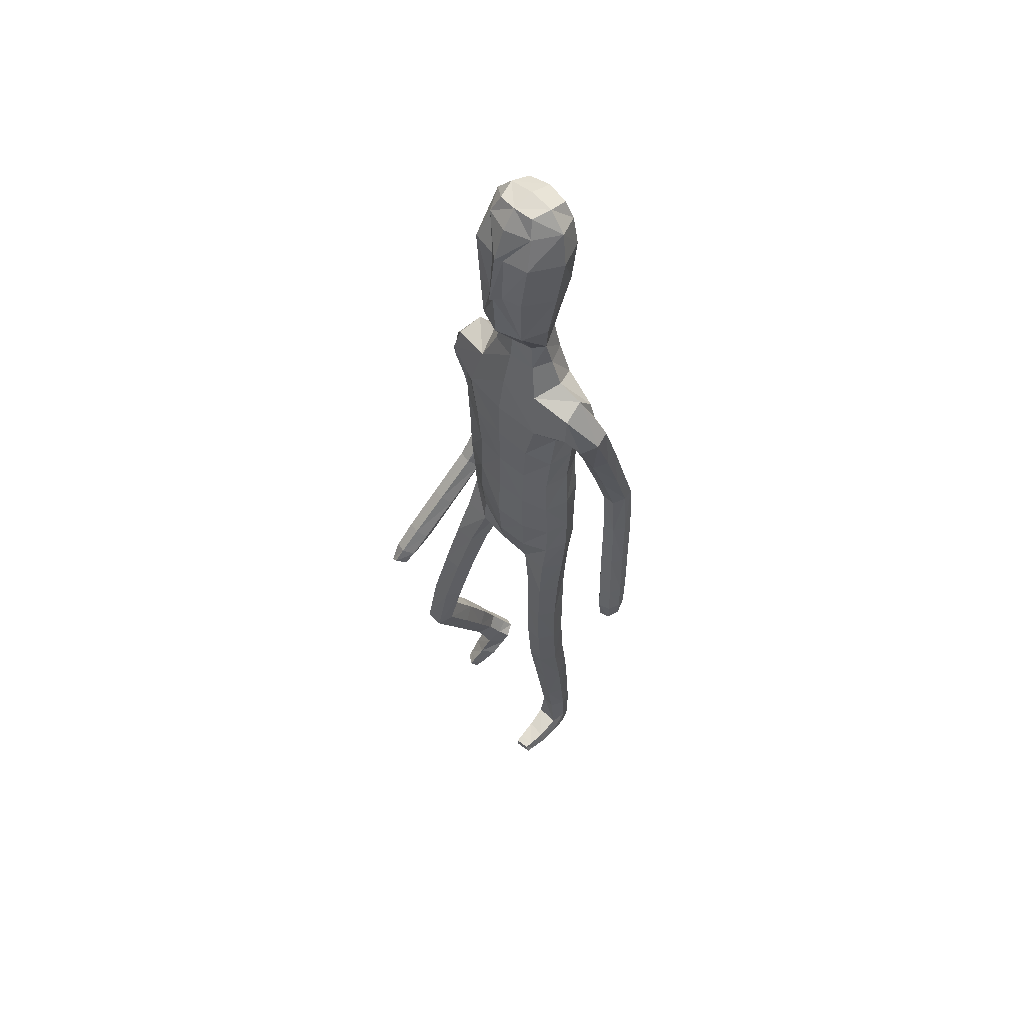
<metadata>
{"format":"obj","ext":"obj","renderer":"f3d","projection":"perspective","resolution":1024,"background":"white","views":[{"elev":58.9,"azim":46.5,"up":"+Y"}]}
</metadata>
<code>
o Group1
v -0.01471 3.168 -0.1801
v 0.2323 0.01401 -0.0496
v 0.1988 0.0163 -0.008321
v 0.1934 0.07264 -0.01477
v 0.2209 0.06947 -0.06084
v 0.275 0.01076 -0.03906
v 0.2483 0.01116 -0.009222
v 0.2699 0.0699 -0.04954
v 0.23 0.04126 0.2287
v 0.2259 0.0461 0.1998
v 0.2158 0.0078 0.187
v 0.2292 0.008847 0.2294
v 0.2793 0.03927 0.2227
v 0.2827 0.04228 0.1965
v 0.2902 0.008114 0.2197
v 0.4309 1.097 -0.1421
v 0.414 1.08 -0.106
v 0.3747 1.093 -0.1458
v 0.4156 1.107 -0.1592
v 0.4301 1.154 -0.1457
v 0.4172 1.156 -0.1025
v 0.4246 1.152 -0.1747
v 0.2714 0.006598 0.1586
v 0.2818 0.07304 0.05199
v 0.2967 0.0103 0.06845
v 0.29 0.009654 0.004502
v 0.2881 0.0759 -0.00181
v 0.2871 0.05355 0.1362
v 0.2988 0.00851 0.1402
v 0.2824 0.1947 -0.004366
v 0.2593 0.1973 0.04555
v 0.2055 0.19 0.04034
v 0.2016 0.07596 0.05527
v 0.2157 0.05642 0.1305
v 0.1861 0.1852 -0.01223
v 0.2013 0.01097 0.03334
v 0.2029 0.005641 0.1094
v 0.3846 1.097 -0.08752
v 0.3582 1.098 -0.1194
v 0.3751 1.153 -0.08811
v 0.3427 1.154 -0.1216
v 0.06165 3.34 -0.1225
v 0.09089 3.281 -0.1323
v 0.07205 3.367 -0.05136
v 0.1311 3.302 -0.04849
v 0.1116 1.44 0.08195
v 0.1397 1.281 0.09179
v 0.2114 1.284 0.09595
v 0.2053 1.447 0.07923
v 0.2093 1.57 0.06424
v 0.1158 1.554 0.1003
v 0.1017 1.421 -0.002743
v 0.1181 1.28 0.01982
v 0.1127 1.438 -0.0722
v 0.1125 1.561 -0.1083
v 0.2057 1.559 -0.08599
v 0.2051 1.434 -0.06455
v 0.1475 1.269 -0.03938
v 0.3625 1.142 -0.1645
v 0.2685 0.005586 0.02477
v 0.2931 0.008033 0.1851
v 0.1212 2.513 -0.1142
v 0.08169 2.632 -0.1031
v 0.05425 3.361 0.01649
v 0.07957 3.303 0.04189
v 0.1614 2.376 0.09653
v 0.2296 2.364 0.05526
v 0.285 2.385 0.0327
v 0.2838 2.423 0.06533
v 0.1264 2.213 0.1018
v 0.2174 2.201 0.06465
v 0.1306 2.529 0.06668
v 0.2702 2.503 0.04483
v 0.3171 2.332 0.01661
v 0.3557 2.372 -0.02907
v 0.2531 2.535 -0.03467
v 0.1652 2.564 -0.02536
v 0.3432 2.393 -0.08093
v 0.3516 2.192 -0.09533
v 0.3441 2.208 -0.1377
v 0.2627 2.377 -0.1052
v 0.2419 2.444 -0.1017
v 0.2687 2.206 -0.1504
v 0.3463 2.02 -0.1916
v 0.2756 2.017 -0.197
v 0.2412 2.191 -0.1006
v 0.2275 2.354 -0.05247
v 0.2519 2.004 -0.1516
v 0.2777 1.828 -0.2455
v 0.2561 1.816 -0.2027
v 0.2773 1.992 -0.1095
v 0.2674 2.176 -0.05015
v 0.2832 1.805 -0.1652
v 0.275 1.62 -0.1933
v 0.3032 1.629 -0.156
v 0.3307 1.807 -0.1695
v 0.327 1.993 -0.1114
v 0.3498 1.634 -0.1625
v 0.3314 1.438 -0.1268
v 0.3773 1.443 -0.1366
v 0.3698 1.63 -0.2055
v 0.3514 1.819 -0.2112
v 0.3953 1.439 -0.1803
v 0.4039 1.261 -0.1132
v 0.4188 1.257 -0.1576
v 0.3903 1.435 -0.215
v 0.3653 1.627 -0.2414
v 0.4136 1.254 -0.1906
v 0.3418 1.243 -0.1792
v 0.3188 1.424 -0.2068
v 0.3278 1.248 -0.1342
v 0.3013 1.429 -0.162
v 0.3591 1.258 -0.1008
v 0.295 1.616 -0.238
v 0.3471 1.832 -0.2455
v 0.3512 2.006 -0.1543
v 0.3231 2.176 -0.04846
v 0.2673 2.322 0.00905
v 0.2801 2.383 -0.03928
v 0.2355 2.357 -0.03261
v 0.2066 2.401 -0.1114
v 0.2301 2.2 -0.02723
v 0.1908 2.206 -0.1133
v 0.2224 2.043 -0.01758
v 0.1841 2.041 -0.09739
v 0.2045 2.042 0.0681
v 0.206 1.872 0.06749
v 0.2312 1.873 -0.01621
v 0.1126 2.046 0.09828
v 0.1121 1.873 0.1021
v 0.1189 1.699 0.1056
v 0.2107 1.707 0.06158
v 0.2335 1.709 -0.0207
v 0.2385 1.57 -0.01303
v 0.1997 1.704 -0.09137
v 0.2441 1.439 0.007928
v 0.2477 1.278 0.03148
v 0.2176 1.269 -0.0347
v 0.2535 1.097 0.04752
v 0.2318 1.093 -0.01811
v 0.2196 1.099 0.1073
v 0.2282 0.9065 0.1113
v 0.2607 0.9082 0.05319
v 0.1541 1.098 0.1039
v 0.1647 0.9039 0.1097
v 0.1305 1.095 0.04076
v 0.1412 0.9028 0.04891
v 0.1649 1.092 -0.01617
v 0.1753 0.9047 -0.008736
v 0.2396 0.9078 -0.01108
v 0.2467 0.7219 -0.01485
v 0.1846 0.7188 -0.01304
v 0.2682 0.7152 0.04709
v 0.2737 0.522 0.02374
v 0.2524 0.5277 -0.03596
v 0.2371 0.7068 0.1044
v 0.2442 0.5149 0.08023
v 0.1749 0.7041 0.1031
v 0.1842 0.5128 0.07847
v 0.152 0.71 0.04403
v 0.1625 0.5183 0.02077
v 0.1928 0.5262 -0.03547
v 0.2012 0.3382 -0.05133
v 0.1747 0.3311 0.000994
v 0.2564 0.3396 -0.04884
v 0.2627 0.191 -0.05347
v 0.2113 0.1869 -0.05935
v 0.2771 0.3352 0.006077
v 0.2508 0.3284 0.05939
v 0.1954 0.3252 0.05595
v 0.1118 1.707 -0.1243
v 0.108 1.873 -0.1305
v 0.1992 1.87 -0.09662
v 0.1019 2.043 -0.1348
v 0.1061 2.218 -0.1496
v 0.1078 2.386 -0.1462
v 0.08994 2.639 0.03712
v 0.1215 2.648 -0.02549
v 0.1062 2.735 -0.01039
v 0.07301 2.728 0.0275
v 0.06448 2.742 -0.08841
v 0.08835 2.863 -0.09118
v 0.1307 2.856 0.007007
v 0.1092 3.017 -0.1146
v 0.1112 3.176 -0.1345
v 0.1608 3.193 -0.03137
v 0.1502 3.026 -0.007897
v 0.1069 3.206 0.08433
v 0.09154 3.03 0.09576
v 0.09125 2.847 0.09194
v 0.2642 0.004471 0.08631
v 0.02519 3.029 0.1161
v 0.01768 3.201 0.1042
v -0.01706 3.347 -0.1327
v -0.01619 3.283 -0.1604
v 0.000141 1.439 0.08558
v 0.000297 1.541 0.1069
v -0.000197 1.42 -0.01797
v -0.00011 1.568 -0.1178
v -0.000257 1.467 -0.07856
v 1.8e-05 2.627 -0.1431
v 1e-06 2.525 -0.1531
v -0.009063 3.305 0.07627
v -0.01236 3.365 0.0269
v -0.01521 3.378 -0.05038
v 0 2.219 0.1121
v 1e-06 2.381 0.1124
v 1e-06 2.522 0.08815
v -0 1.872 0.1127
v -0 2.049 0.1092
v 0.000199 1.694 0.1175
v 0 1.875 -0.1401
v 1e-06 1.71 -0.1337
v 0 2.046 -0.1456
v 0 2.227 -0.1593
v 1e-06 2.396 -0.1664
v 0.000102 2.643 0.05615
v -0.004343 2.867 -0.1357
v -0.000179 2.746 -0.1308
v -0.009622 3.015 -0.1626
v -0.01347 3.168 -0.1801
v 5e-05 3.03 0.1508
v -0.005188 3.202 0.1219
v 0.002975 2.848 0.1272
v 0.000599 2.724 0.04694
v -0.169 0.1946 -0.1058
v -0.1448 0.1784 -0.06114
v -0.1689 0.2197 -0.03279
v -0.187 0.2399 -0.07911
v -0.2047 0.174 -0.1177
v -0.185 0.1616 -0.08511
v -0.2308 0.2209 -0.08905
v -0.213 0.02482 0.1107
v -0.2082 0.04899 0.09425
v -0.1793 0.0347 0.06791
v -0.1966 0.002684 0.09355
v -0.254 0.01371 0.08489
v -0.2551 0.03263 0.06629
v -0.2479 -0.00835 0.06091
v -0.3386 1.243 0.3759
v -0.3211 1.253 0.4144
v -0.2822 1.243 0.3733
v -0.3237 1.242 0.3558
v -0.3424 1.287 0.339
v -0.3308 1.315 0.3719
v -0.3361 1.268 0.3169
v -0.2234 0.0376 0.02376
v -0.2515 0.1522 -0.02042
v -0.236 0.09447 -0.0496
v -0.2221 0.1395 -0.0933
v -0.2539 0.1891 -0.05838
v -0.2571 0.08015 0.02723
v -0.2458 0.0437 0.000266
v -0.2834 0.3004 0.01443
v -0.2621 0.2837 0.06221
v -0.2086 0.279 0.05676
v -0.1847 0.1742 0.01711
v -0.1959 0.1061 0.05432
v -0.1874 0.2951 0.007197
v -0.1495 0.1457 -0.03511
v -0.1576 0.08978 0.01612
v -0.2937 1.279 0.4184
v -0.2667 1.264 0.3911
v -0.289 1.325 0.3838
v -0.256 1.308 0.3555
v -0.0946 3.336 -0.1175
v -0.1214 3.276 -0.1254
v -0.1017 3.363 -0.04574
v -0.1571 3.294 -0.03917
v -0.1108 1.463 0.09168
v -0.1404 1.316 0.1466
v -0.212 1.32 0.1507
v -0.2044 1.473 0.08929
v -0.2076 1.584 0.04419
v -0.114 1.573 0.08397
v -0.1024 1.424 0.01496
v -0.12 1.295 0.07726
v -0.1143 1.422 -0.05611
v -0.1132 1.538 -0.1189
v -0.2062 1.538 -0.09828
v -0.2068 1.42 -0.04518
v -0.1506 1.268 0.02401
v -0.2737 1.271 0.3292
v -0.204 0.129 -0.07208
v -0.2462 0.01436 0.03472
v -0.1212 2.513 -0.1142
v -0.08169 2.632 -0.1031
v -0.0793 3.357 0.0208
v -0.09996 3.298 0.0477
v -0.1614 2.376 0.09653
v -0.2298 2.365 0.05519
v -0.2851 2.387 0.03351
v -0.2839 2.425 0.06567
v -0.1264 2.213 0.1018
v -0.2174 2.201 0.06465
v -0.1306 2.529 0.06668
v -0.2703 2.503 0.04453
v -0.3117 2.338 0.03948
v -0.3507 2.368 -0.01271
v -0.2532 2.534 -0.03536
v -0.1652 2.564 -0.02536
v -0.3378 2.38 -0.06716
v -0.3369 2.18 -0.04654
v -0.329 2.189 -0.09101
v -0.2563 2.365 -0.0874
v -0.242 2.443 -0.1022
v -0.2532 2.188 -0.1016
v -0.3212 1.993 -0.1106
v -0.2503 1.993 -0.1141
v -0.2264 2.183 -0.04933
v -0.2218 2.353 -0.03173
v -0.2273 1.99 -0.06662
v -0.2426 1.799 -0.1284
v -0.2217 1.796 -0.08375
v -0.2533 1.984 -0.02352
v -0.2533 2.176 0.002294
v -0.2492 1.79 -0.04546
v -0.226 1.643 0.01791
v -0.2557 1.67 0.04327
v -0.2967 1.789 -0.0508
v -0.3029 1.983 -0.0267
v -0.3024 1.666 0.03647
v -0.2685 1.533 0.1815
v -0.3144 1.527 0.1723
v -0.321 1.636 0.004742
v -0.3167 1.793 -0.09448
v -0.3309 1.496 0.1402
v -0.3262 1.394 0.3003
v -0.3396 1.363 0.2677
v -0.3248 1.473 0.1142
v -0.3154 1.612 -0.02228
v -0.3334 1.341 0.2427
v -0.2612 1.345 0.2561
v -0.2529 1.475 0.125
v -0.2487 1.377 0.2886
v -0.2369 1.507 0.1579
v -0.2815 1.402 0.3107
v -0.2446 1.611 -0.01505
v -0.312 1.799 -0.1303
v -0.3265 1.987 -0.07163
v -0.3089 2.174 0.002923
v -0.2614 2.329 0.03431
v -0.28 2.384 -0.03834
v -0.2355 2.357 -0.03267
v -0.2066 2.401 -0.1114
v -0.2301 2.2 -0.02724
v -0.1908 2.206 -0.1133
v -0.2224 2.043 -0.01758
v -0.1841 2.041 -0.09739
v -0.2045 2.042 0.0681
v -0.2058 1.872 0.06397
v -0.2311 1.872 -0.01881
v -0.1126 2.046 0.09828
v -0.1121 1.873 0.1021
v -0.1183 1.702 0.09529
v -0.21 1.709 0.04808
v -0.233 1.706 -0.03384
v -0.2379 1.566 -0.03049
v -0.1996 1.697 -0.1026
v -0.2445 1.446 0.02348
v -0.2495 1.298 0.09069
v -0.2206 1.27 0.02928
v -0.257 1.128 0.1564
v -0.2364 1.106 0.09426
v -0.222 1.147 0.2128
v -0.2329 0.9614 0.2725
v -0.2662 0.9485 0.2154
v -0.1567 1.143 0.2091
v -0.1694 0.9579 0.27
v -0.1341 1.122 0.149
v -0.1468 0.9404 0.2101
v -0.1695 1.104 0.09558
v -0.1818 0.9268 0.1547
v -0.2461 0.9302 0.1528
v -0.2527 0.7927 0.2035
v -0.1905 0.7895 0.2057
v -0.2756 0.764 0.2578
v -0.2785 0.5937 0.1636
v -0.2558 0.6214 0.111
v -0.2459 0.7347 0.3086
v -0.2504 0.5659 0.214
v -0.1836 0.7327 0.308
v -0.1904 0.5647 0.2133
v -0.1593 0.7603 0.2562
v -0.1673 0.5914 0.1625
v -0.1962 0.6198 0.1125
v -0.2022 0.4514 0.02702
v -0.177 0.4253 0.07359
v -0.2576 0.4518 0.02837
v -0.2626 0.3156 -0.03157
v -0.2114 0.3147 -0.03636
v -0.2795 0.4271 0.07704
v -0.2545 0.4009 0.1246
v -0.199 0.3992 0.1217
v -0.1118 1.7 -0.1318
v -0.108 1.873 -0.1305
v -0.1992 1.869 -0.09817
v -0.1019 2.043 -0.1348
v -0.1061 2.218 -0.1496
v -0.1078 2.386 -0.1462
v -0.08988 2.639 0.03714
v -0.1214 2.648 -0.02542
v -0.1054 2.734 -0.009426
v -0.072 2.727 0.0281
v -0.06442 2.741 -0.08798
v -0.09428 2.859 -0.08593
v -0.1306 2.85 0.01417
v -0.1251 3.011 -0.107
v -0.1364 3.17 -0.1265
v -0.1801 3.184 -0.02035
v -0.1594 3.018 0.00211
v -0.1196 3.2 0.09166
v -0.09454 3.025 0.1017
v -0.08653 2.843 0.09668
v -0.2072 0.0875 -0.02652
v -0.02711 3.028 0.1178
v -0.02908 3.2 0.1057
v -0.000208 3.018 0.1336
f 2 3 4
f 2 6 3
f 2 5 6
f 9 10 11
f 9 13 14
f 9 12 15
f 16 17 19
f 16 20 17
f 16 19 22
f 12 11 23
f 24 25 27
f 24 28 29
f 24 27 30
f 24 31 32
f 24 33 28
f 33 32 4
f 33 4 3
f 33 36 34
f 38 39 17
f 38 40 41
f 38 17 40
f 42 43 194
f 42 44 43
f 46 47 48
f 46 49 50
f 46 52 47
f 46 51 196
f 46 196 198
f 54 55 57
f 54 200 199
f 54 52 200
f 54 58 53
f 19 18 22
f 7 60 3
f 7 6 60
f 61 14 13
f 61 29 14
f 61 15 23
f 62 202 201
f 39 41 18
f 64 204 65
f 64 44 204
f 64 65 45
f 66 67 68
f 66 70 67
f 66 207 206
f 66 72 208
f 66 69 72
f 73 69 74
f 73 76 72
f 73 75 76
f 78 75 79
f 78 81 76
f 78 80 83
f 83 80 85
f 83 86 81
f 83 85 88
f 88 85 90
f 88 91 86
f 88 90 93
f 93 90 95
f 93 96 91
f 93 95 98
f 98 95 100
f 98 101 102
f 98 100 103
f 103 100 105
f 103 106 107
f 103 105 106
f 108 105 20
f 108 109 106
f 108 22 59
f 109 111 112
f 109 59 111
f 111 113 112
f 111 41 40
f 113 104 99
f 113 40 21
f 112 94 114
f 112 99 94
f 114 107 110
f 114 89 115
f 114 94 89
f 115 102 101
f 115 84 102
f 115 89 84
f 116 97 102
f 116 79 117
f 116 84 80
f 117 92 97
f 117 74 92
f 117 79 75
f 118 87 92
f 118 68 87
f 118 74 68
f 119 82 87
f 119 120 82
f 119 68 67
f 120 122 121
f 120 67 71
f 122 124 123
f 122 71 126
f 126 127 124
f 126 129 127
f 126 71 129
f 129 210 130
f 129 70 210
f 209 211 130
f 211 197 131
f 131 132 130
f 131 51 132
f 132 133 127
f 132 50 133
f 134 56 133
f 134 136 56
f 134 50 49
f 136 137 57
f 136 49 48
f 137 139 138
f 137 48 139
f 141 142 143
f 141 144 142
f 141 48 47
f 144 146 145
f 144 47 53
f 146 148 149
f 146 53 148
f 148 140 150
f 148 58 140
f 150 151 152
f 150 143 153
f 150 140 143
f 153 154 155
f 153 156 154
f 153 143 156
f 156 158 157
f 156 142 145
f 158 160 161
f 158 145 147
f 160 152 161
f 160 147 149
f 162 163 164
f 162 155 165
f 162 152 155
f 165 166 167
f 165 168 166
f 165 155 168
f 168 169 30
f 168 154 169
f 169 170 32
f 169 157 170
f 170 164 35
f 170 159 161
f 166 8 167
f 166 30 8
f 167 35 164
f 167 5 35
f 138 58 54
f 135 171 172
f 135 56 171
f 135 173 128
f 171 213 212
f 171 55 213
f 212 214 172
f 214 215 174
f 215 216 175
f 175 123 125
f 175 176 121
f 174 125 173
f 173 125 128
f 104 21 20
f 72 177 217
f 72 77 178
f 178 179 177
f 178 63 179
f 178 77 62
f 181 182 183
f 181 219 182
f 181 63 219
f 218 220 182
f 220 1 184
f 1 195 185
f 185 186 184
f 185 43 45
f 186 188 189
f 186 45 188
f 188 193 192
f 188 65 193
f 222 418 192
f 224 225 180
f 225 217 177
f 190 183 187
f 190 180 179
f 187 183 184
f 205 44 194
f 216 202 62
f 62 82 176
f 62 77 82
f 60 191 37
f 60 26 191
f 191 23 11
f 191 25 23
f 37 11 10
f 34 10 14
f 26 6 8
f 193 223 222
f 418 224 190
f 226 229 228
f 226 227 230
f 226 230 229
f 233 236 235
f 233 234 238
f 233 237 239
f 240 243 241
f 240 241 244
f 240 244 246
f 236 239 247
f 248 251 249
f 248 249 253
f 248 255 254
f 248 257 256
f 248 252 257
f 257 228 259
f 257 260 227
f 257 258 260
f 262 241 263
f 262 263 265
f 262 264 241
f 266 194 267
f 266 267 268
f 270 273 272
f 270 275 274
f 270 271 276
f 270 196 275
f 270 276 198
f 278 281 279
f 278 279 199
f 278 200 276
f 278 276 277
f 243 246 242
f 231 227 284
f 231 284 230
f 285 239 237
f 285 238 253
f 285 253 247
f 286 287 201
f 263 242 265
f 288 289 204
f 288 204 268
f 288 268 269
f 290 293 292
f 290 291 294
f 290 294 206
f 290 207 208
f 290 296 293
f 297 299 298
f 297 296 300
f 297 300 299
f 302 304 303
f 302 300 305
f 302 305 307
f 307 309 304
f 307 305 310
f 307 310 312
f 312 314 309
f 312 310 315
f 312 315 317
f 317 319 314
f 317 315 320
f 317 320 322
f 322 324 319
f 322 320 326
f 322 325 327
f 327 329 324
f 327 325 331
f 327 330 329
f 332 246 244
f 332 330 333
f 332 333 283
f 333 334 336
f 333 335 283
f 335 336 337
f 335 337 264
f 337 323 328
f 337 328 245
f 336 334 338
f 336 318 323
f 338 334 331
f 338 331 339
f 338 313 318
f 339 331 325
f 339 326 308
f 339 308 313
f 340 326 321
f 340 321 341
f 340 303 304
f 341 321 316
f 341 316 298
f 341 298 299
f 342 316 311
f 342 311 292
f 342 292 298
f 343 311 306
f 343 306 344
f 343 344 291
f 344 345 346
f 344 346 291
f 346 347 348
f 346 348 350
f 350 348 352
f 350 351 353
f 350 353 295
f 353 354 210
f 353 210 294
f 209 354 211
f 211 355 197
f 355 354 356
f 355 356 275
f 356 351 357
f 356 357 358
f 358 357 280
f 358 280 360
f 358 360 273
f 360 281 361
f 360 361 272
f 361 362 363
f 361 363 272
f 365 363 366
f 365 366 368
f 365 368 271
f 368 369 370
f 368 370 277
f 370 371 373
f 370 372 277
f 372 373 374
f 372 364 282
f 374 373 376
f 374 375 377
f 374 367 364
f 377 375 379
f 377 378 380
f 377 380 367
f 380 381 382
f 380 382 369
f 382 383 385
f 382 384 371
f 384 385 386
f 384 376 373
f 386 385 388
f 386 387 389
f 386 379 376
f 389 387 390
f 389 390 392
f 389 392 379
f 392 254 393
f 392 393 378
f 393 255 256
f 393 394 381
f 394 256 259
f 394 388 385
f 390 391 229
f 390 232 254
f 391 387 388
f 391 259 228
f 362 281 278
f 359 397 396
f 359 395 280
f 359 357 352
f 395 396 212
f 395 213 279
f 212 396 214
f 214 398 215
f 215 399 216
f 399 398 349
f 399 347 345
f 398 396 397
f 397 352 348
f 328 329 244
f 296 208 217
f 296 401 402
f 402 401 404
f 402 403 287
f 402 287 286
f 405 403 407
f 405 406 219
f 405 219 287
f 218 406 220
f 220 408 221
f 221 409 195
f 409 408 410
f 409 410 269
f 410 411 413
f 410 412 269
f 412 413 416
f 412 417 289
f 222 416 418
f 224 414 404
f 225 404 401
f 414 413 411
f 414 407 403
f 411 408 407
f 205 194 268
f 216 400 286
f 286 400 306
f 286 306 301
f 284 260 261
f 284 415 250
f 415 261 235
f 415 247 249
f 261 258 234
f 258 252 238
f 250 251 232
f 417 416 222
f 224 418 414
f 5 2 4
f 6 7 3
f 5 8 6
f 12 9 11
f 10 9 14
f 13 9 15
f 17 18 19
f 20 21 17
f 20 16 22
f 15 12 23
f 25 26 27
f 25 24 29
f 31 24 30
f 33 24 32
f 33 34 28
f 32 35 4
f 36 33 3
f 36 37 34
f 39 18 17
f 39 38 41
f 17 21 40
f 43 195 194
f 44 45 43
f 49 46 48
f 51 46 50
f 52 53 47
f 51 197 196
f 52 46 198
f 55 56 57
f 55 54 199
f 52 198 200
f 52 54 53
f 18 59 22
f 60 36 3
f 6 26 60
f 15 61 13
f 29 28 14
f 29 61 23
f 63 62 201
f 41 59 18
f 204 203 65
f 44 205 204
f 44 64 45
f 69 66 68
f 70 71 67
f 70 66 206
f 207 66 208
f 69 73 72
f 75 73 74
f 76 77 72
f 75 78 76
f 80 78 79
f 81 82 76
f 81 78 83
f 80 84 85
f 86 87 81
f 86 83 88
f 85 89 90
f 91 92 86
f 91 88 93
f 90 94 95
f 96 97 91
f 96 93 98
f 95 99 100
f 96 98 102
f 101 98 103
f 100 104 105
f 101 103 107
f 105 108 106
f 22 108 20
f 109 110 106
f 109 108 59
f 110 109 112
f 59 41 111
f 113 99 112
f 113 111 40
f 104 100 99
f 104 113 21
f 110 112 114
f 99 95 94
f 107 106 110
f 107 114 115
f 94 90 89
f 107 115 101
f 84 116 102
f 89 85 84
f 97 96 102
f 97 116 117
f 79 116 80
f 92 91 97
f 74 118 92
f 74 117 75
f 87 86 92
f 68 119 87
f 74 69 68
f 82 81 87
f 120 121 82
f 120 119 67
f 122 123 121
f 122 120 71
f 124 125 123
f 124 122 126
f 127 128 124
f 129 130 127
f 71 70 129
f 210 209 130
f 70 206 210
f 211 131 130
f 197 51 131
f 132 127 130
f 51 50 132
f 133 128 127
f 50 134 133
f 56 135 133
f 136 57 56
f 136 134 49
f 137 138 57
f 137 136 48
f 139 140 138
f 48 141 139
f 139 141 143
f 144 145 142
f 144 141 47
f 146 147 145
f 146 144 53
f 147 146 149
f 53 58 148
f 149 148 150
f 58 138 140
f 149 150 152
f 151 150 153
f 140 139 143
f 151 153 155
f 156 157 154
f 143 142 156
f 158 159 157
f 158 156 145
f 159 158 161
f 160 158 147
f 152 162 161
f 152 160 149
f 161 162 164
f 163 162 165
f 152 151 155
f 163 165 167
f 168 30 166
f 155 154 168
f 169 31 30
f 154 157 169
f 31 169 32
f 157 159 170
f 32 170 35
f 164 170 161
f 8 5 167
f 30 27 8
f 163 167 164
f 5 4 35
f 57 138 54
f 173 135 172
f 56 55 171
f 133 135 128
f 172 171 212
f 55 199 213
f 214 174 172
f 215 175 174
f 216 176 175
f 174 175 125
f 123 175 121
f 172 174 173
f 125 124 128
f 105 104 20
f 208 72 217
f 177 72 178
f 179 180 177
f 63 181 179
f 63 178 62
f 179 181 183
f 219 218 182
f 63 201 219
f 220 184 182
f 1 185 184
f 195 43 185
f 186 187 184
f 186 185 45
f 187 186 189
f 45 65 188
f 189 188 192
f 65 203 223
f 193 65 223
f 190 224 180
f 180 225 177
f 189 190 187
f 183 190 179
f 183 182 184
f 44 42 194
f 176 216 62
f 82 121 176
f 77 76 82
f 36 60 37
f 26 25 191
f 37 191 11
f 25 29 23
f 34 37 10
f 28 34 14
f 27 26 8
f 192 193 222
f 192 418 190
f 189 192 190
f 227 226 228
f 227 231 230
f 230 232 229
f 234 233 235
f 237 233 238
f 236 233 239
f 243 242 241
f 241 245 244
f 243 240 246
f 235 236 247
f 251 250 249
f 252 248 253
f 251 248 254
f 255 248 256
f 252 258 257
f 256 257 259
f 228 257 227
f 258 261 260
f 241 242 263
f 264 262 265
f 264 245 241
f 194 195 267
f 267 269 268
f 271 270 272
f 273 270 274
f 271 277 276
f 196 197 275
f 196 270 198
f 281 280 279
f 200 278 199
f 200 198 276
f 282 278 277
f 246 283 242
f 227 260 284
f 284 250 230
f 238 285 237
f 238 252 253
f 239 285 247
f 202 286 201
f 242 283 265
f 289 203 204
f 204 205 268
f 289 288 269
f 291 290 292
f 291 295 294
f 207 290 206
f 296 290 208
f 296 297 293
f 293 297 298
f 296 301 300
f 300 302 299
f 299 302 303
f 300 306 305
f 304 302 307
f 309 308 304
f 305 311 310
f 309 307 312
f 314 313 309
f 310 316 315
f 314 312 317
f 319 318 314
f 315 321 320
f 319 317 322
f 324 323 319
f 325 322 326
f 324 322 327
f 329 328 324
f 330 327 331
f 330 332 329
f 329 332 244
f 330 334 333
f 246 332 283
f 335 333 336
f 335 265 283
f 336 323 337
f 265 335 264
f 323 324 328
f 264 337 245
f 318 336 338
f 318 319 323
f 334 330 331
f 313 338 339
f 313 314 318
f 326 339 325
f 326 340 308
f 308 309 313
f 326 320 321
f 303 340 341
f 308 340 304
f 321 315 316
f 316 342 298
f 303 341 299
f 316 310 311
f 311 343 292
f 292 293 298
f 311 305 306
f 306 345 344
f 292 343 291
f 345 347 346
f 346 295 291
f 347 349 348
f 295 346 350
f 351 350 352
f 351 354 353
f 353 294 295
f 354 209 210
f 210 206 294
f 354 355 211
f 355 275 197
f 354 351 356
f 356 274 275
f 351 352 357
f 274 356 358
f 357 359 280
f 280 281 360
f 274 358 273
f 281 362 361
f 273 360 272
f 362 364 363
f 363 365 272
f 363 367 366
f 366 369 368
f 272 365 271
f 369 371 370
f 271 368 277
f 372 370 373
f 372 282 277
f 364 372 374
f 364 362 282
f 375 374 376
f 367 374 377
f 367 363 364
f 378 377 379
f 378 381 380
f 380 366 367
f 381 383 382
f 366 380 369
f 384 382 385
f 369 382 371
f 376 384 386
f 371 384 373
f 387 386 388
f 379 386 389
f 379 375 376
f 387 391 390
f 390 254 392
f 392 378 379
f 254 255 393
f 393 381 378
f 394 393 256
f 394 383 381
f 388 394 259
f 383 394 385
f 232 390 229
f 232 251 254
f 259 391 388
f 229 391 228
f 282 362 278
f 395 359 396
f 395 279 280
f 397 359 352
f 213 395 212
f 213 199 279
f 396 398 214
f 398 399 215
f 399 400 216
f 347 399 349
f 400 399 345
f 349 398 397
f 349 397 348
f 245 328 244
f 401 296 217
f 301 296 402
f 403 402 404
f 403 405 287
f 301 402 286
f 406 405 407
f 406 218 219
f 219 201 287
f 406 408 220
f 408 409 221
f 409 267 195
f 408 411 410
f 267 409 269
f 412 410 413
f 412 289 269
f 417 412 416
f 417 223 289
f 223 203 289
f 225 224 404
f 217 225 401
f 407 414 411
f 404 414 403
f 408 406 407
f 194 266 268
f 202 216 286
f 400 345 306
f 306 300 301
f 415 284 261
f 415 249 250
f 247 415 235
f 247 253 249
f 235 261 234
f 234 258 238
f 230 250 232
f 223 417 222
f 418 416 414
f 416 413 414

</code>
